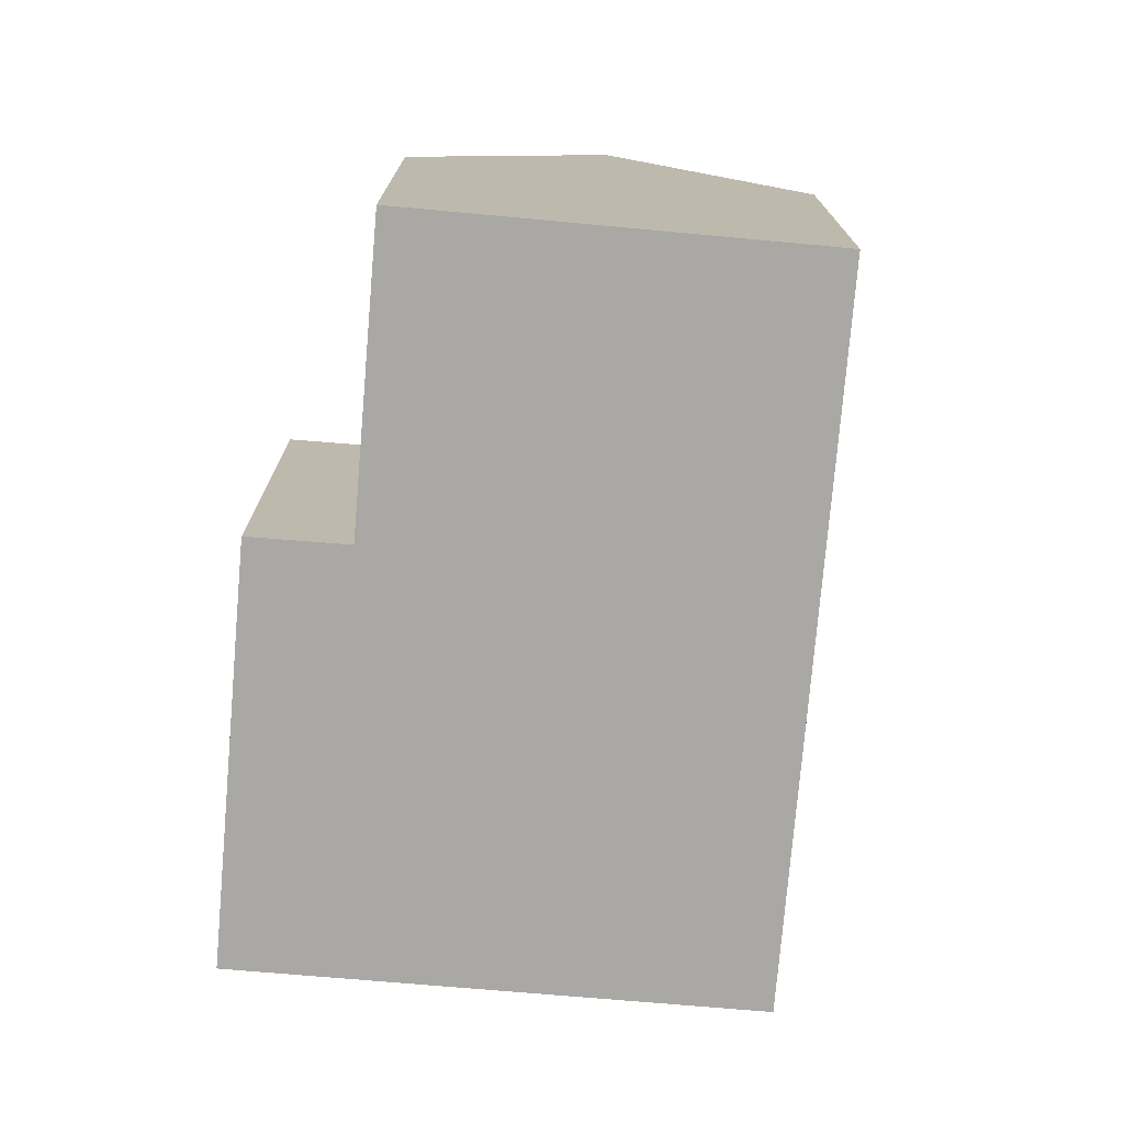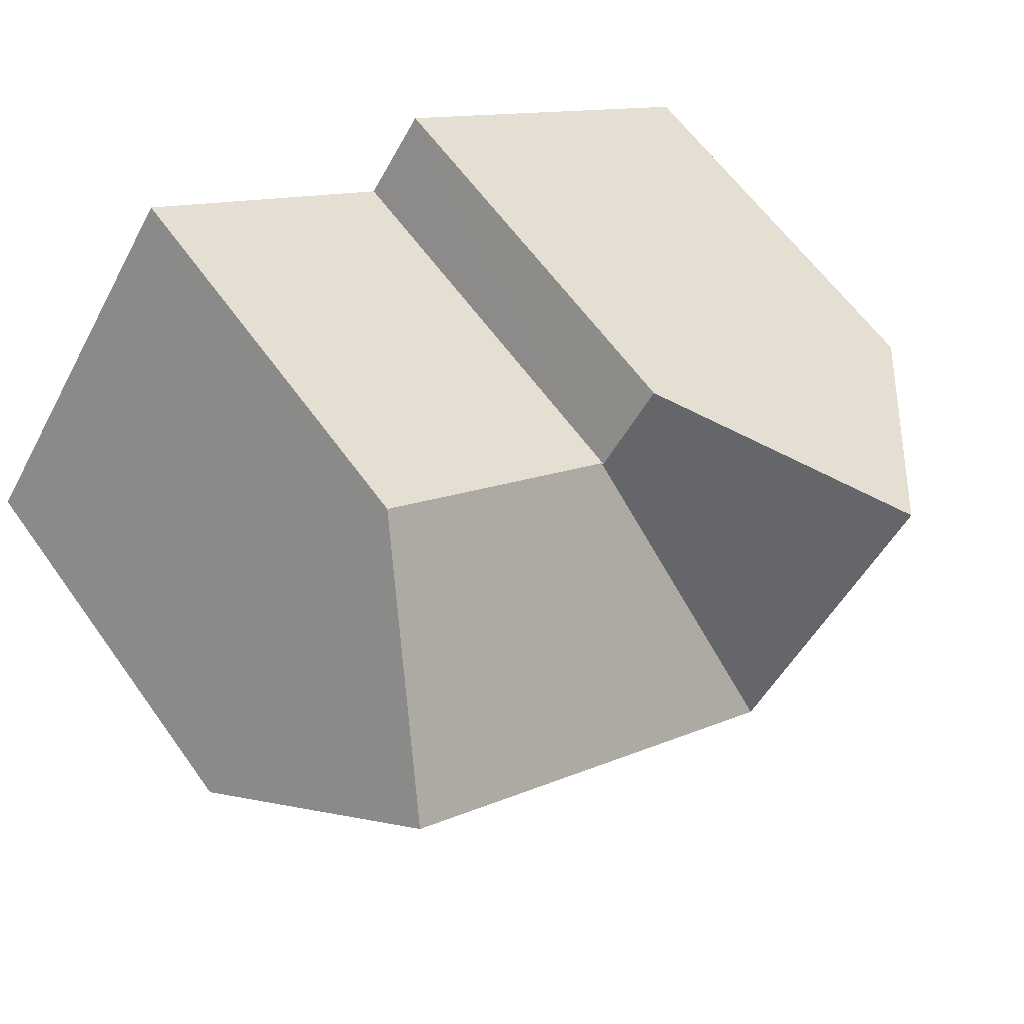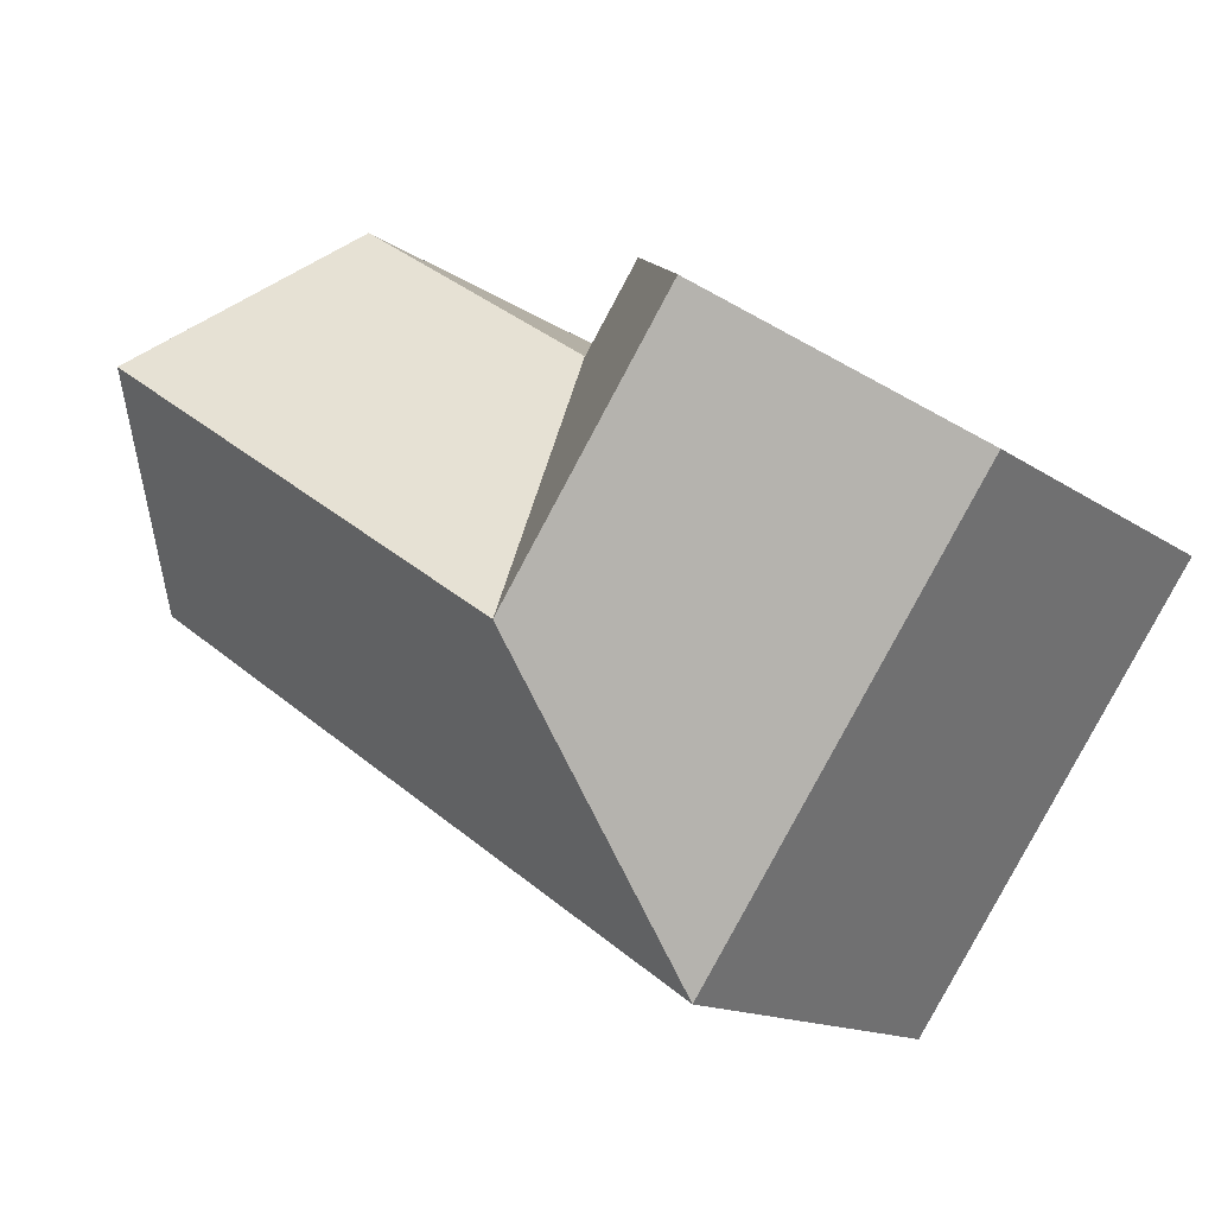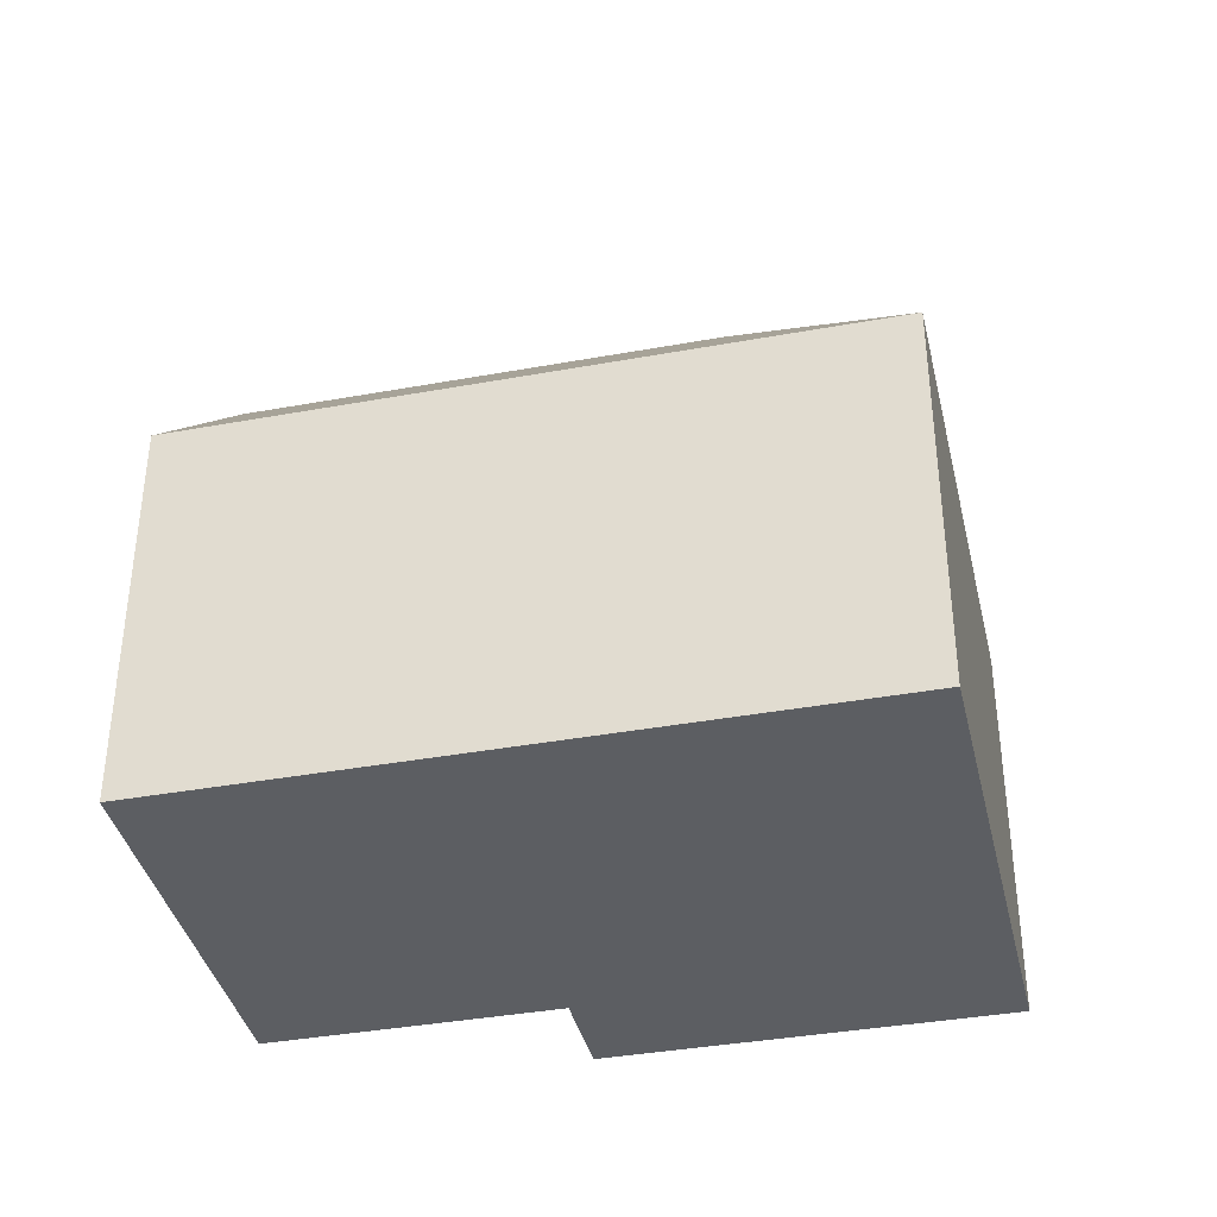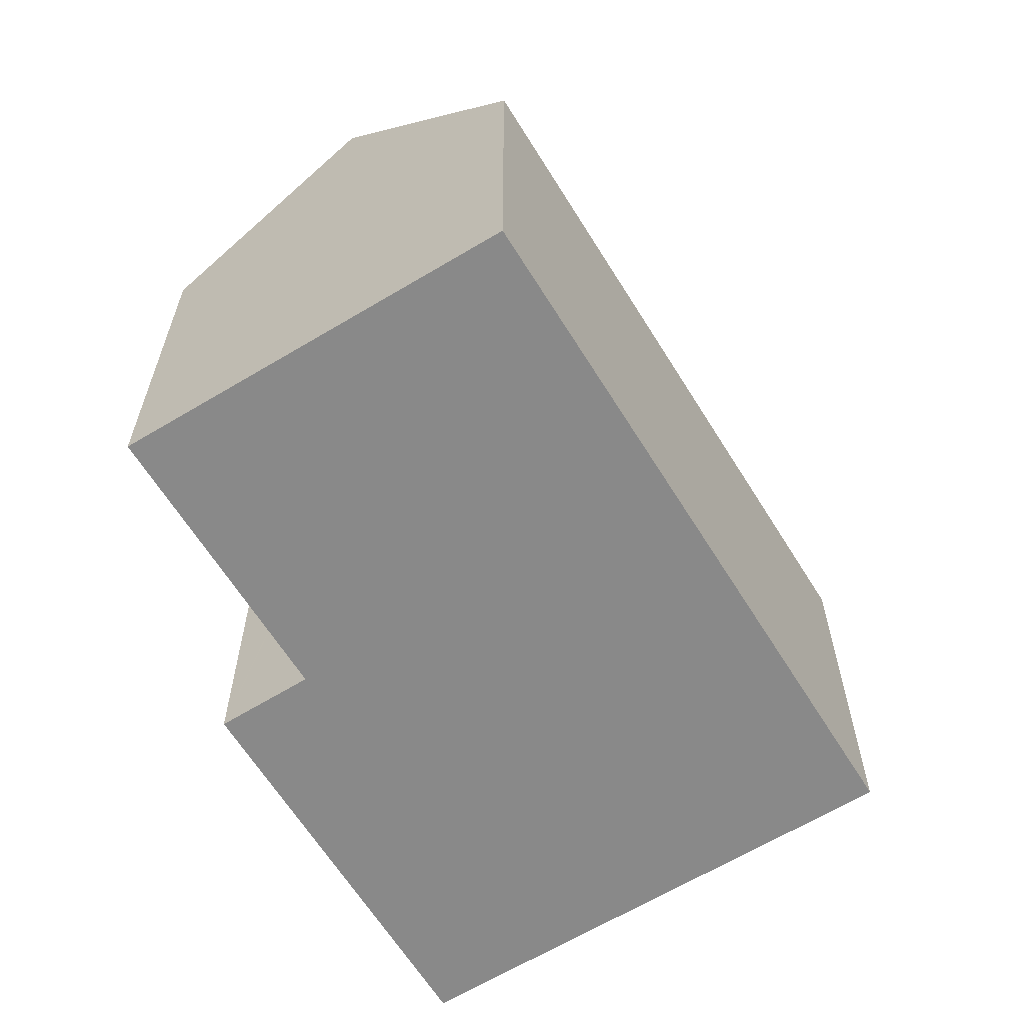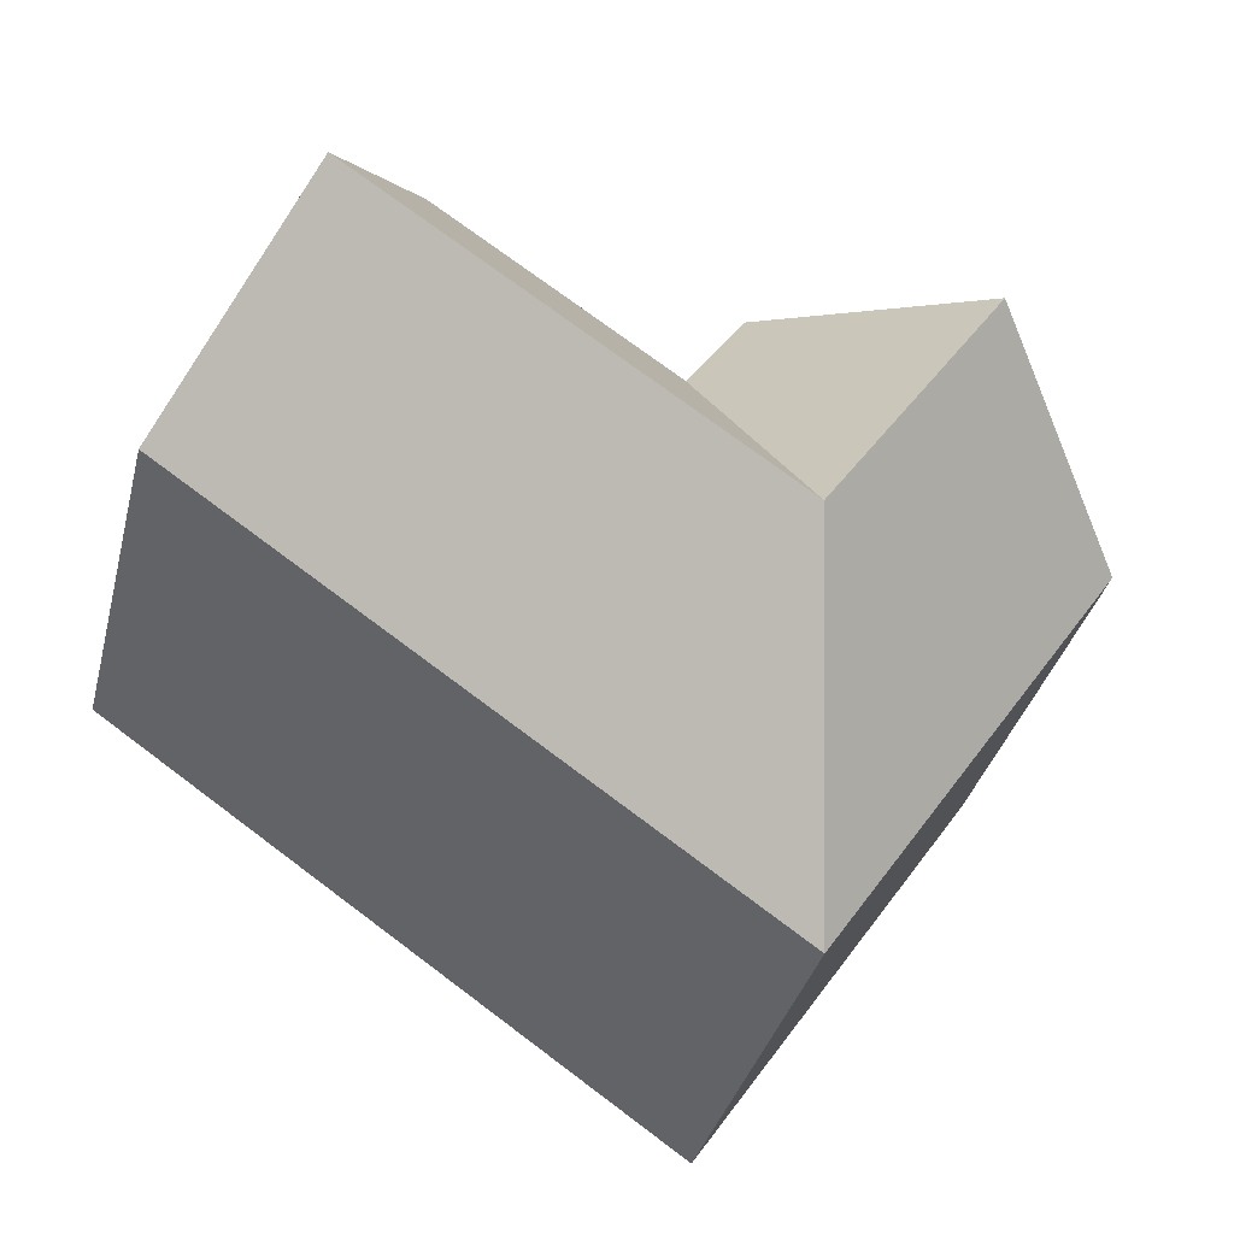
<metadata>
{"format":"obj","ext":"obj","renderer":"f3d","projection":"perspective","resolution":1024,"background":"white","views":[{"elev":-75.1,"azim":50.7,"up":"+Y"},{"elev":61.5,"azim":144.5,"up":"+Z"},{"elev":-13.6,"azim":-146.8,"up":"+Z"},{"elev":-38.2,"azim":158.5,"up":"+Y"},{"elev":-63.2,"azim":87.2,"up":"+Y"},{"elev":-35.7,"azim":166.0,"up":"+Z"}]}
</metadata>
<code>
v  0.37 11.6 0.251
v  1.521 11.14 -2.217
v  0 11.14 6.823e-16
v  4.722 16.95 3.213
v  6.225 16.95 1.022
v  9.51 16.95 -3.767
v  8.034 11.14 -11.71
v  10.95 11.19 4.153
v  10.98 11.14 4.176
v  10.89 11.19 4.237
v  9.395 11.2 6.393
v  9.069 11.6 6.171
v  14.3 16.95 -0.471
v  11.07 11.14 4.234
v  15.45 11.16 7.237
v  20.94 16.95 4.105
v  17.76 11.16 8.818
v  17.98 11.57 8.487
v  17.52 11.14 -5.178
v  24.14 11.14 -0.624
v  23.87 11.63 -0.229
v  0 0 0
v  9.395 -3.915e-16 6.393
v  4.722 -1.967e-16 3.213
v  0.37 -1.537e-17 0.251
v  9.069 -3.779e-16 6.171
v  10.95 -2.543e-16 4.153
v  15.45 -4.431e-16 7.237
v  17.76 -5.399e-16 8.818
v  11.07 -2.593e-16 4.234
v  10.98 -2.557e-16 4.176
v  10.89 -2.594e-16 4.237
v  23.87 1.402e-17 -0.229
v  24.14 3.821e-17 -0.624
v  17.98 -5.197e-16 8.487
v  20.94 -2.514e-16 4.105
v  17.52 3.171e-16 -5.178
v  8.034 7.172e-16 -11.71
v  1.521 1.358e-16 -2.217
g defaultobject
f 1 2 3
f 2 1 4
f 2 4 5
f 2 5 6
f 2 6 7
f 6 8 9
f 8 6 10
f 10 6 11
f 11 6 12
f 12 6 5
f 12 5 4
f 9 13 6
f 13 9 14
f 13 14 15
f 13 15 16
f 16 15 17
f 16 17 18
f 6 19 7
f 19 6 13
f 19 13 20
f 20 13 21
f 21 13 16
f 1 12 4
f 12 1 3
f 12 3 22
f 12 22 11
f 11 22 23
f 23 22 24
f 24 22 25
f 23 24 26
f 27 9 8
f 9 27 14
f 14 27 15
f 15 27 17
f 17 27 28
f 17 28 29
f 28 27 30
f 30 27 31
f 23 10 11
f 10 23 8
f 8 23 27
f 27 23 32
f 18 21 16
f 21 18 17
f 21 17 29
f 21 29 20
f 20 29 33
f 20 33 34
f 33 29 35
f 33 35 36
f 34 19 20
f 19 34 7
f 7 34 37
f 7 37 38
f 2 22 3
f 22 2 7
f 22 7 39
f 39 7 38
f 33 37 34
f 37 33 36
f 37 36 35
f 37 35 29
f 37 29 28
f 37 28 30
f 37 30 38
f 38 30 27
f 38 27 32
f 38 32 23
f 38 23 26
f 38 26 24
f 38 24 25
f 38 25 39
f 39 25 22

</code>
